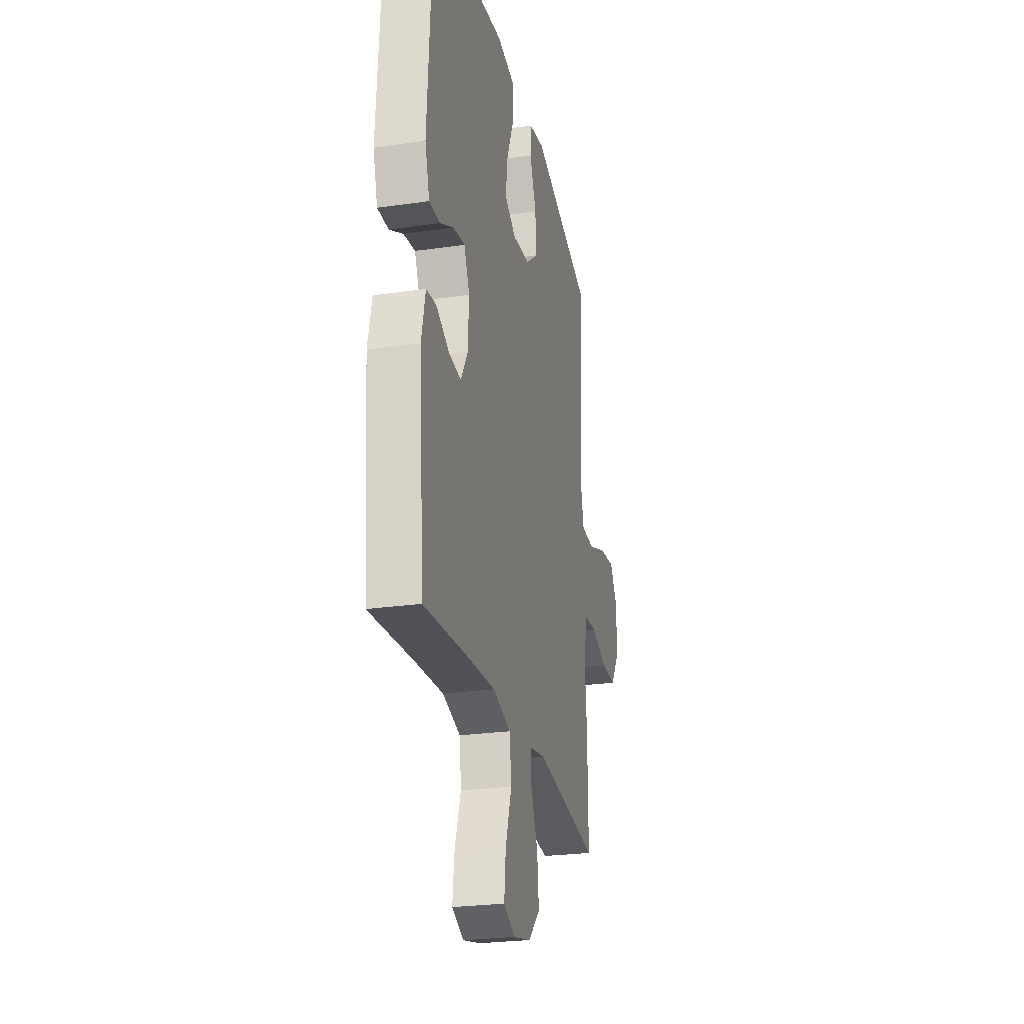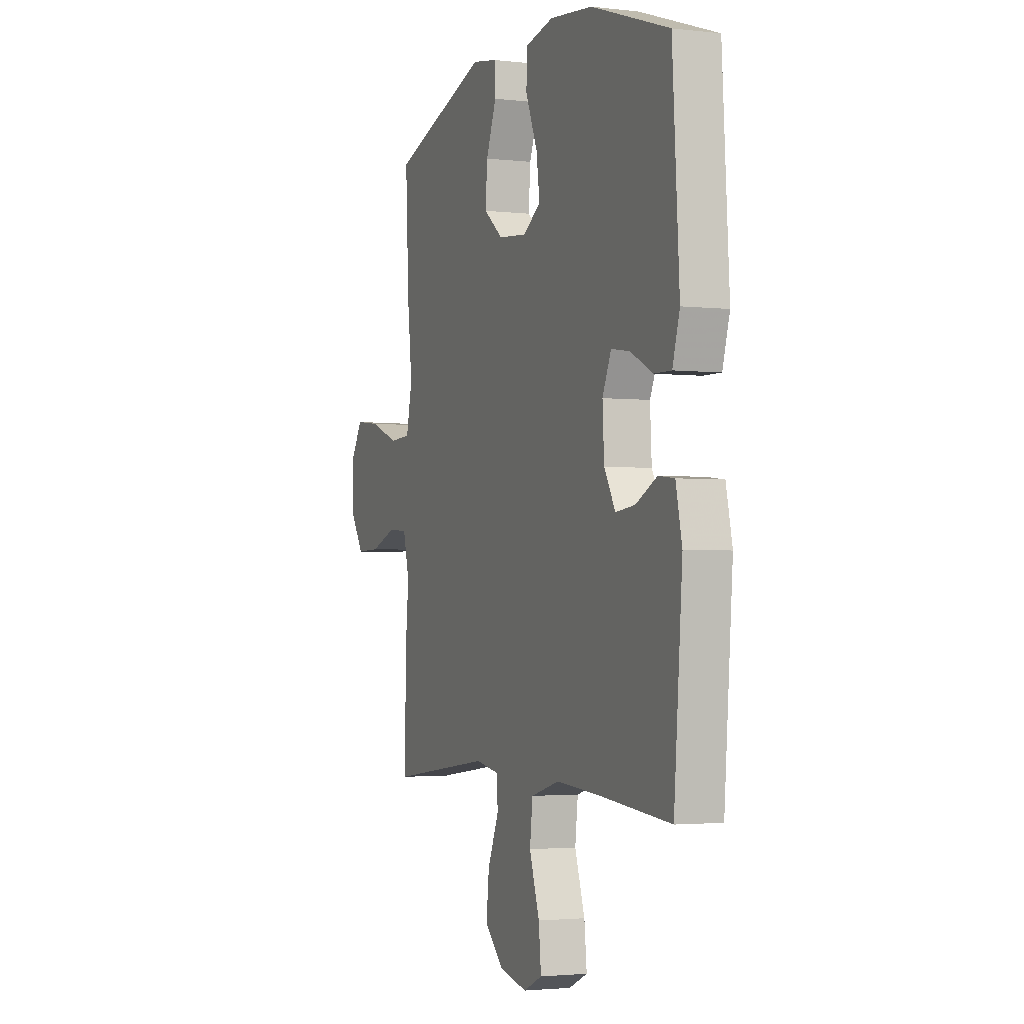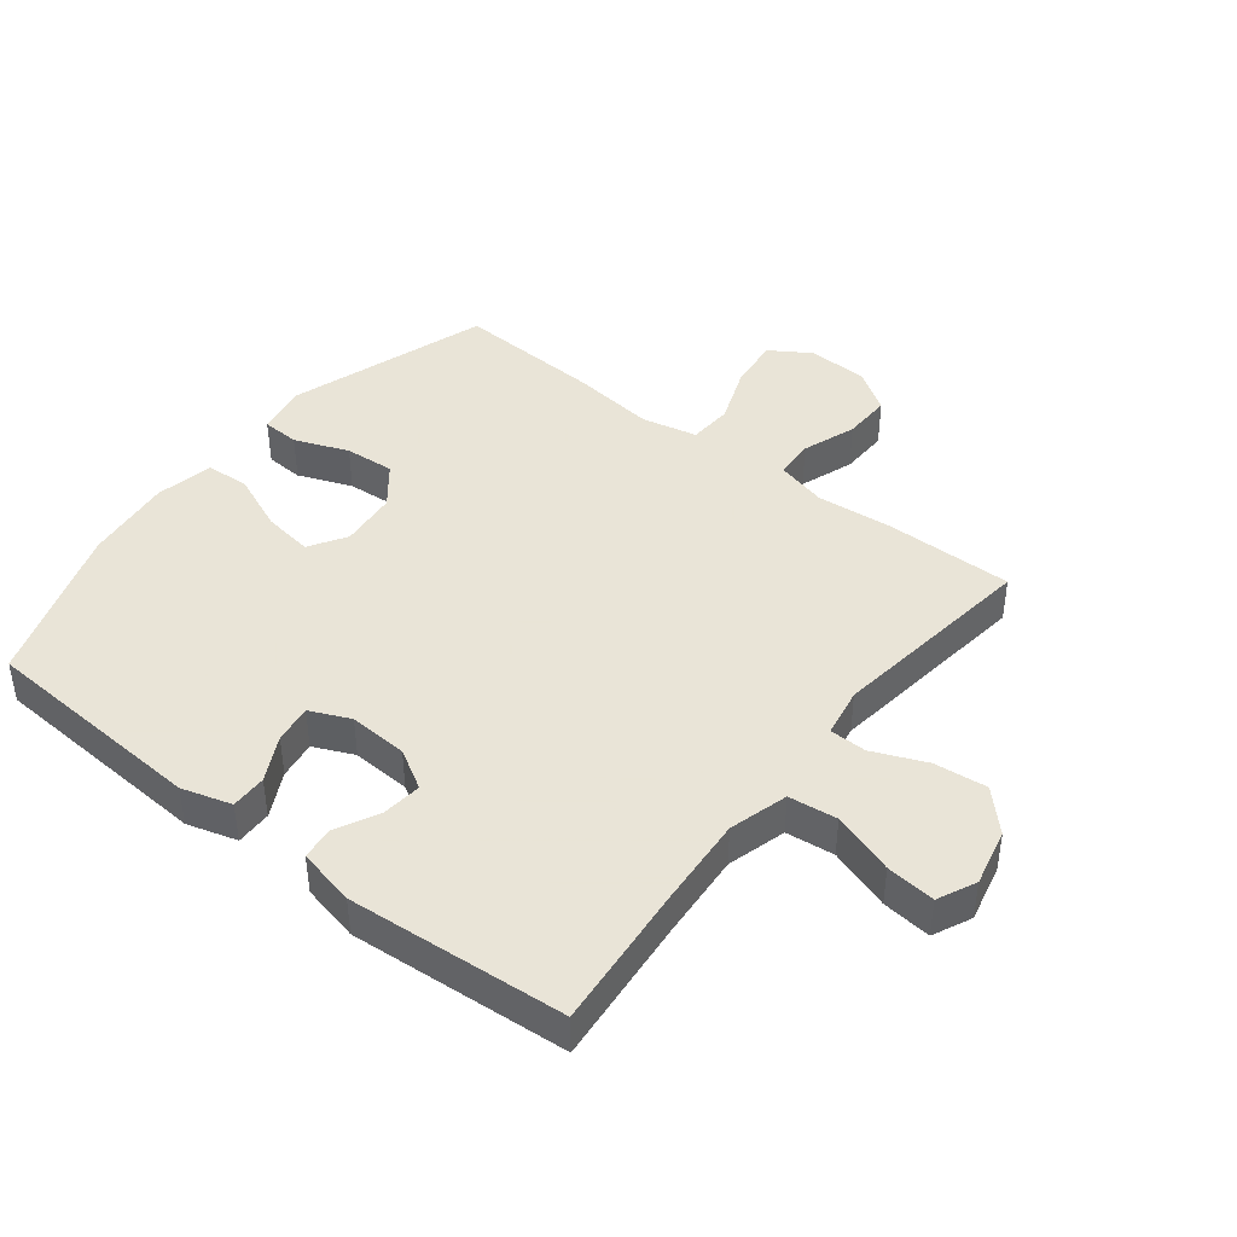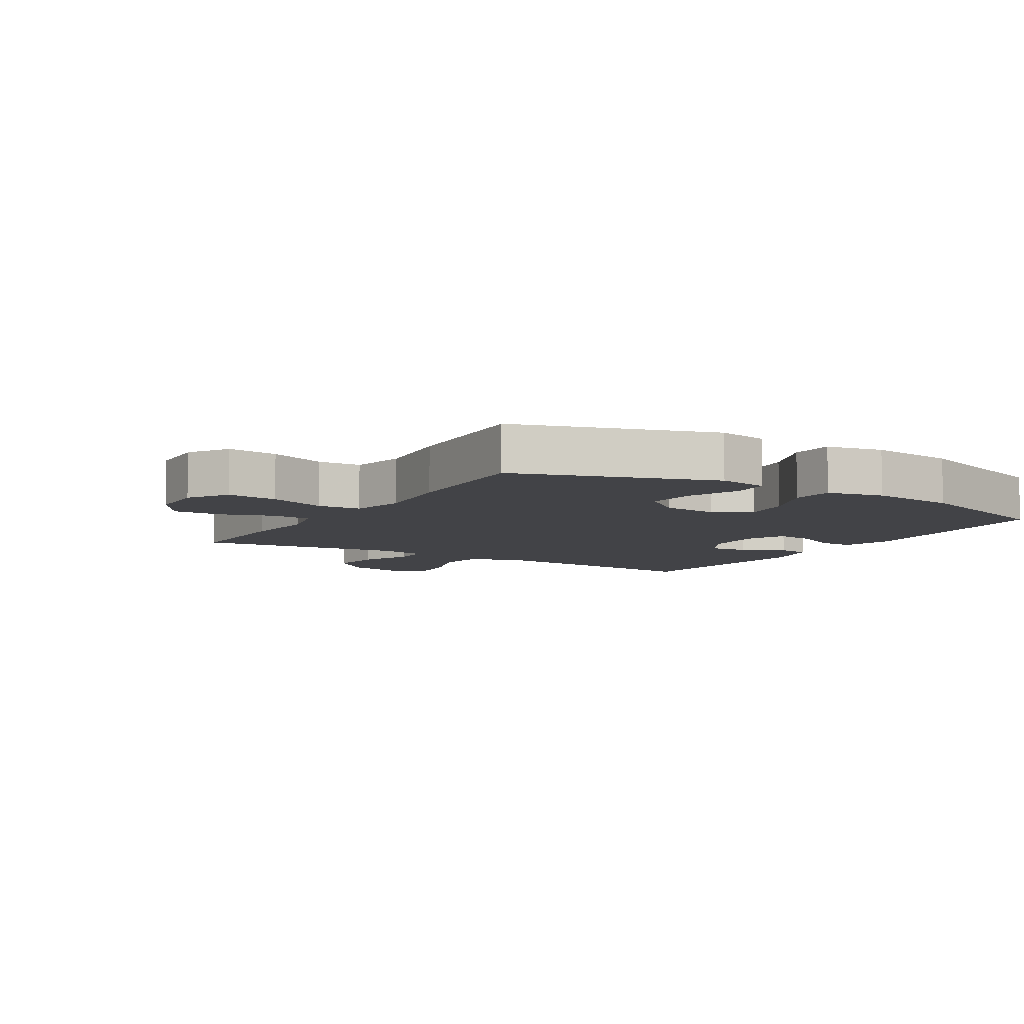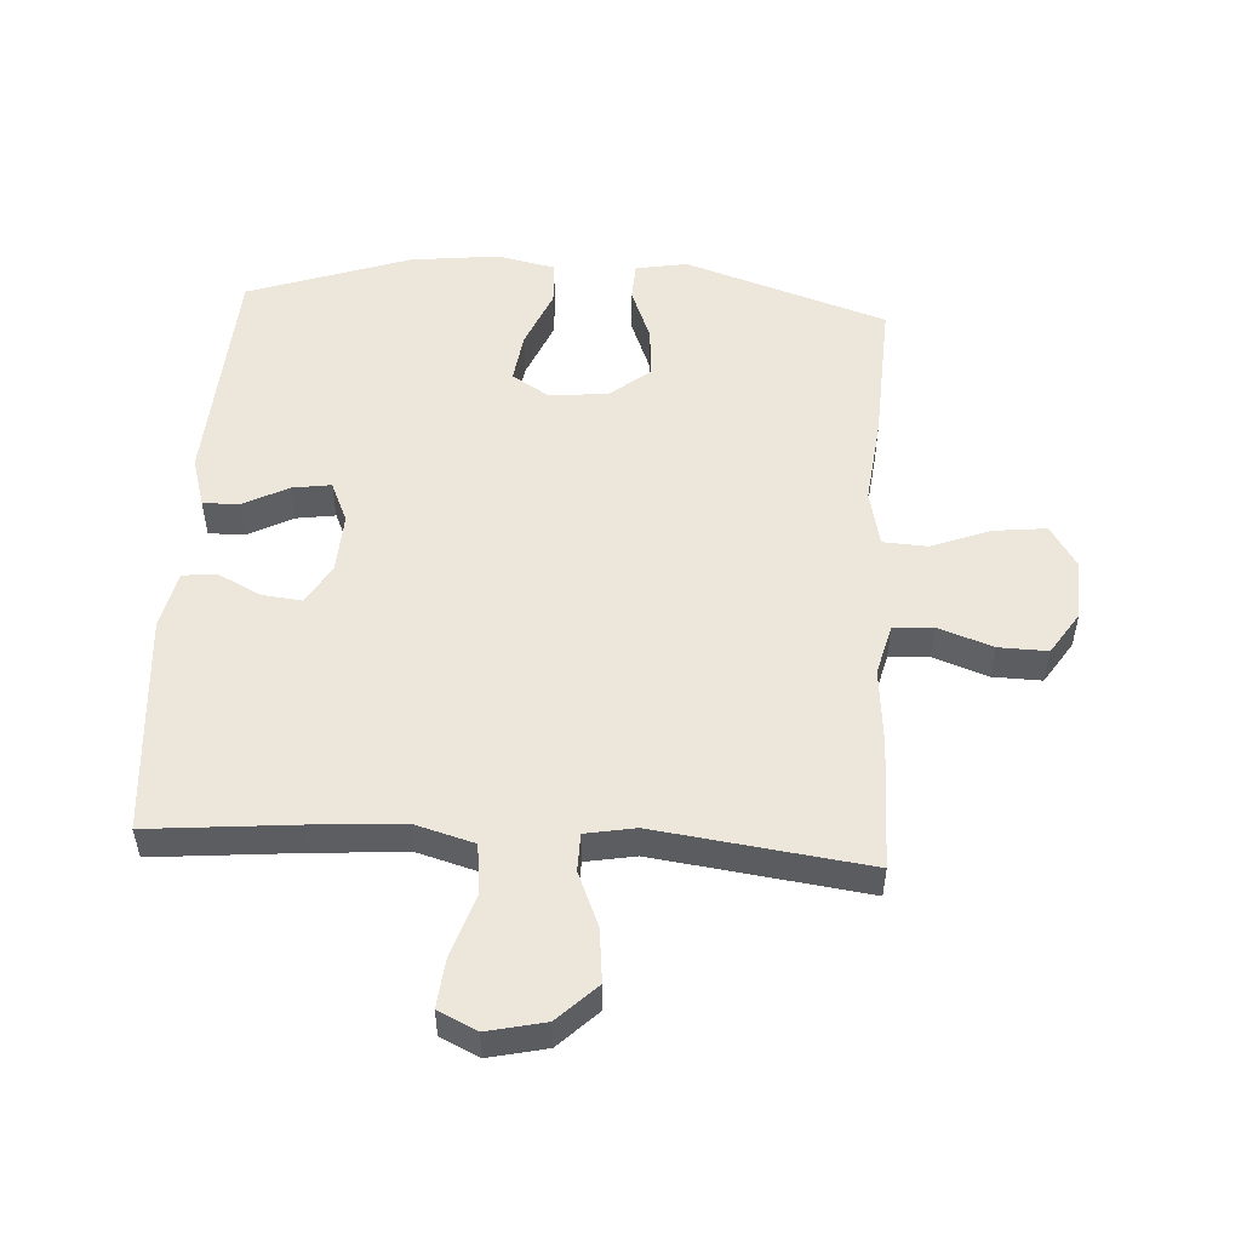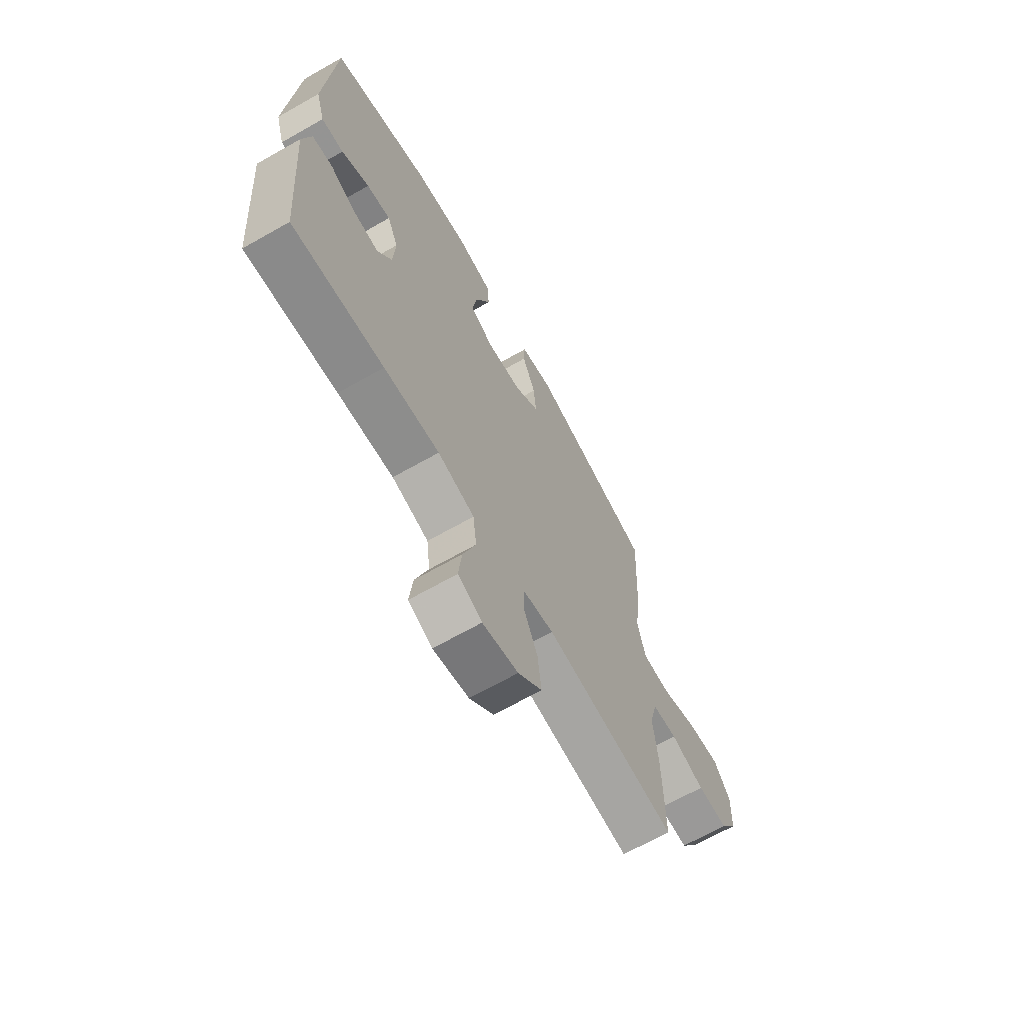
<metadata>
{"format":"obj","ext":"obj","renderer":"f3d","projection":"perspective","resolution":1024,"background":"white","views":[{"elev":-25.5,"azim":103.1,"up":"+Z"},{"elev":-2.5,"azim":68.0,"up":"+Z"},{"elev":42.8,"azim":128.1,"up":"+Y"},{"elev":-7.4,"azim":-31.5,"up":"+Y"},{"elev":52.5,"azim":-176.5,"up":"+Y"},{"elev":-67.9,"azim":119.6,"up":"+Z"}]}
</metadata>
<code>
v -0.5 0.07 0.5
v -0.187 0.07 0.603
v -0.107 0.07 0.589
v -0.104 0.07 0.53
v -0.137 0.07 0.446
v -0.143 0.07 0.368
v -0.081 0.07 0.319
v 0.009 0.07 0.31
v 0.067 0.07 0.346
v 0.056 0.07 0.424
v 0.018 0.07 0.515
v 0.022 0.07 0.583
v 0.112 0.07 0.602
v 0.25 0.07 0.586
v 0.5 0.07 0.5
v 0.522 0.07 0.145
v 0.499 0.07 0.067
v 0.443 0.07 0.068
v 0.373 0.07 0.104
v 0.313 0.07 0.113
v 0.285 0.07 0.05
v 0.29 0.07 -0.042
v 0.326 0.07 -0.104
v 0.388 0.07 -0.097
v 0.456 0.07 -0.063
v 0.507 0.07 -0.069
v 0.527 0.07 -0.159
v 0.5 0.07 -0.5
v 0.271 0.07 -0.479
v 0.132 0.07 -0.469
v 0.04 0.07 -0.495
v 0.031 0.07 -0.571
v 0.063 0.07 -0.668
v 0.071 0.07 -0.745
v 0.011 0.07 -0.773
v -0.078 0.07 -0.753
v -0.138 0.07 -0.695
v -0.129 0.07 -0.612
v -0.094 0.07 -0.529
v -0.095 0.07 -0.471
v -0.172 0.07 -0.457
v -0.5 0.07 -0.5
v -0.498 0.07 -0.3
v -0.487 0.07 -0.18
v -0.507 0.07 -0.101
v -0.569 0.07 -0.097
v -0.653 0.07 -0.127
v -0.729 0.07 -0.129
v -0.772 0.07 -0.063
v -0.775 0.07 0.031
v -0.735 0.07 0.094
v -0.654 0.07 0.085
v -0.562 0.07 0.05
v -0.493 0.07 0.054
v -0.474 0.07 0.141
v -0.489 0.07 0.274
v -0.5 0 0.5
v -0.187 0 0.603
v -0.107 0 0.589
v -0.104 0 0.53
v -0.137 0 0.446
v -0.143 0 0.368
v -0.081 0 0.319
v 0.009 0 0.31
v 0.067 0 0.346
v 0.056 0 0.424
v 0.018 0 0.515
v 0.022 0 0.583
v 0.112 0 0.602
v 0.25 0 0.586
v 0.5 0 0.5
v 0.522 0 0.145
v 0.499 0 0.067
v 0.443 0 0.068
v 0.373 0 0.104
v 0.313 0 0.113
v 0.285 0 0.05
v 0.29 0 -0.042
v 0.326 0 -0.104
v 0.388 0 -0.097
v 0.456 0 -0.063
v 0.507 0 -0.069
v 0.527 0 -0.159
v 0.5 0 -0.5
v 0.271 0 -0.479
v 0.132 0 -0.469
v 0.04 0 -0.495
v 0.031 0 -0.571
v 0.063 0 -0.668
v 0.071 0 -0.745
v 0.011 0 -0.773
v -0.078 0 -0.753
v -0.138 0 -0.695
v -0.129 0 -0.612
v -0.094 0 -0.529
v -0.095 0 -0.471
v -0.172 0 -0.457
v -0.5 0 -0.5
v -0.498 0 -0.3
v -0.487 0 -0.18
v -0.507 0 -0.101
v -0.569 0 -0.097
v -0.653 0 -0.127
v -0.729 0 -0.129
v -0.772 0 -0.063
v -0.775 0 0.031
v -0.735 0 0.094
v -0.654 0 0.085
v -0.562 0 0.05
v -0.493 0 0.054
v -0.474 0 0.141
v -0.489 0 0.274
f 3 4 5
f 2 3 5
f 1 2 5
f 56 1 5
f 55 56 5
f 54 55 5 6
f 51 52 53
f 50 51 53
f 49 50 53
f 48 49 53
f 47 48 53
f 46 47 53
f 45 46 53 54
f 54 6 7
f 45 54 7
f 44 45 7
f 44 7 8
f 43 44 8
f 42 43 8
f 41 42 8
f 37 38 39
f 36 37 39
f 35 36 39
f 34 35 39
f 33 34 39
f 32 33 39
f 31 32 39 40
f 41 8 9
f 40 41 9
f 31 40 9
f 30 31 9
f 27 28 29
f 26 27 29
f 25 26 29
f 24 25 29
f 23 24 29 30
f 17 18 19
f 16 17 19
f 15 16 19
f 14 15 19
f 13 14 19
f 12 13 19
f 11 12 19
f 10 11 19
f 9 10 19 20
f 22 23 30
f 21 22 30 9
f 9 20 21
f 61 60 59
f 61 59 58
f 61 58 57
f 61 57 112
f 61 112 111
f 62 61 111 110
f 109 108 107
f 109 107 106
f 109 106 105
f 109 105 104
f 109 104 103
f 109 103 102
f 110 109 102 101
f 63 62 110
f 63 110 101
f 63 101 100
f 64 63 100
f 64 100 99
f 64 99 98
f 64 98 97
f 95 94 93
f 95 93 92
f 95 92 91
f 95 91 90
f 95 90 89
f 95 89 88
f 96 95 88 87
f 65 64 97
f 65 97 96
f 65 96 87
f 65 87 86
f 85 84 83
f 85 83 82
f 85 82 81
f 85 81 80
f 86 85 80 79
f 75 74 73
f 75 73 72
f 75 72 71
f 75 71 70
f 75 70 69
f 75 69 68
f 75 68 67
f 75 67 66
f 76 75 66 65
f 86 79 78
f 65 86 78 77
f 77 76 65
f 1 57 58 2
f 2 58 59 3
f 3 59 60 4
f 4 60 61 5
f 5 61 62 6
f 6 62 63 7
f 7 63 64 8
f 8 64 65 9
f 9 65 66 10
f 10 66 67 11
f 11 67 68 12
f 12 68 69 13
f 13 69 70 14
f 14 70 71 15
f 15 71 72 16
f 16 72 73 17
f 17 73 74 18
f 18 74 75 19
f 19 75 76 20
f 20 76 77 21
f 21 77 78 22
f 22 78 79 23
f 23 79 80 24
f 24 80 81 25
f 25 81 82 26
f 26 82 83 27
f 27 83 84 28
f 28 84 85 29
f 29 85 86 30
f 30 86 87 31
f 31 87 88 32
f 32 88 89 33
f 33 89 90 34
f 34 90 91 35
f 35 91 92 36
f 36 92 93 37
f 37 93 94 38
f 38 94 95 39
f 39 95 96 40
f 40 96 97 41
f 41 97 98 42
f 42 98 99 43
f 43 99 100 44
f 44 100 101 45
f 45 101 102 46
f 46 102 103 47
f 47 103 104 48
f 48 104 105 49
f 49 105 106 50
f 50 106 107 51
f 51 107 108 52
f 52 108 109 53
f 53 109 110 54
f 54 110 111 55
f 55 111 112 56
f 56 112 57 1

</code>
